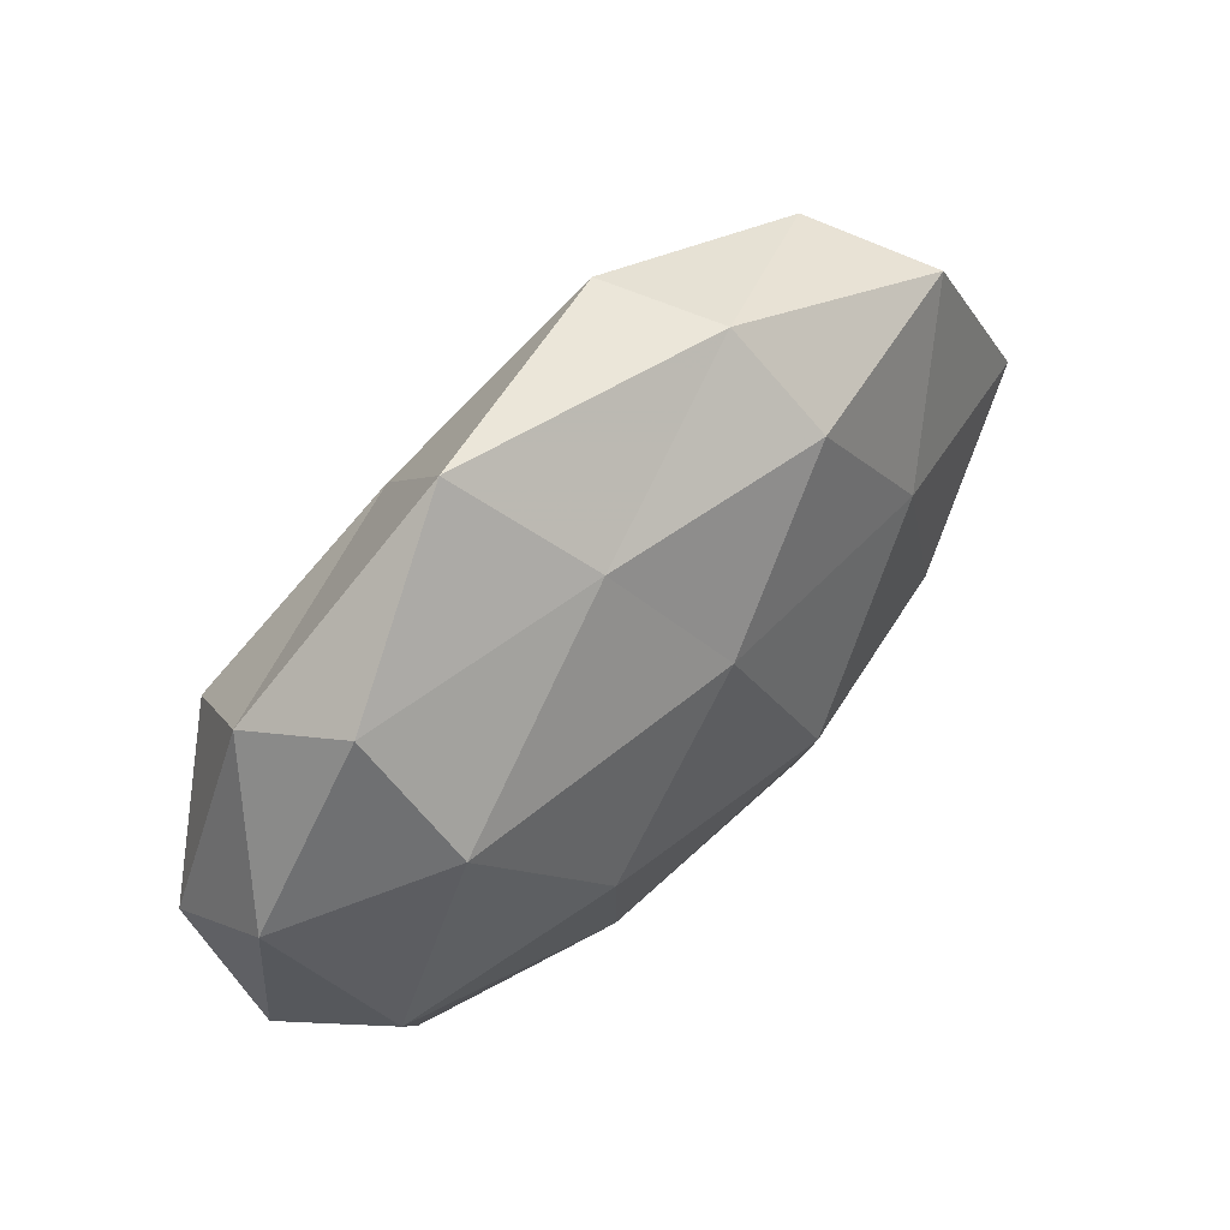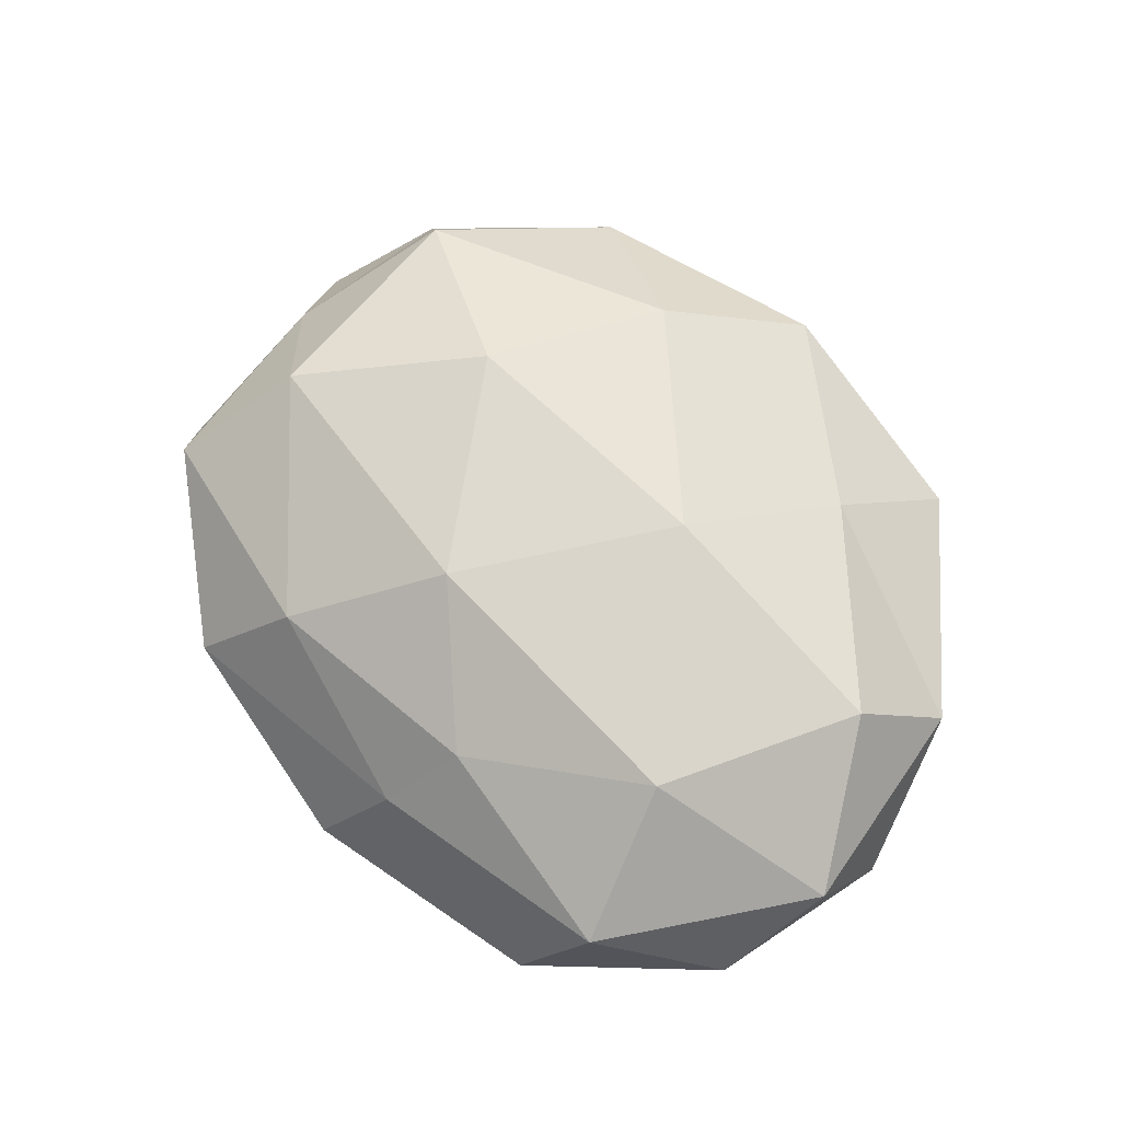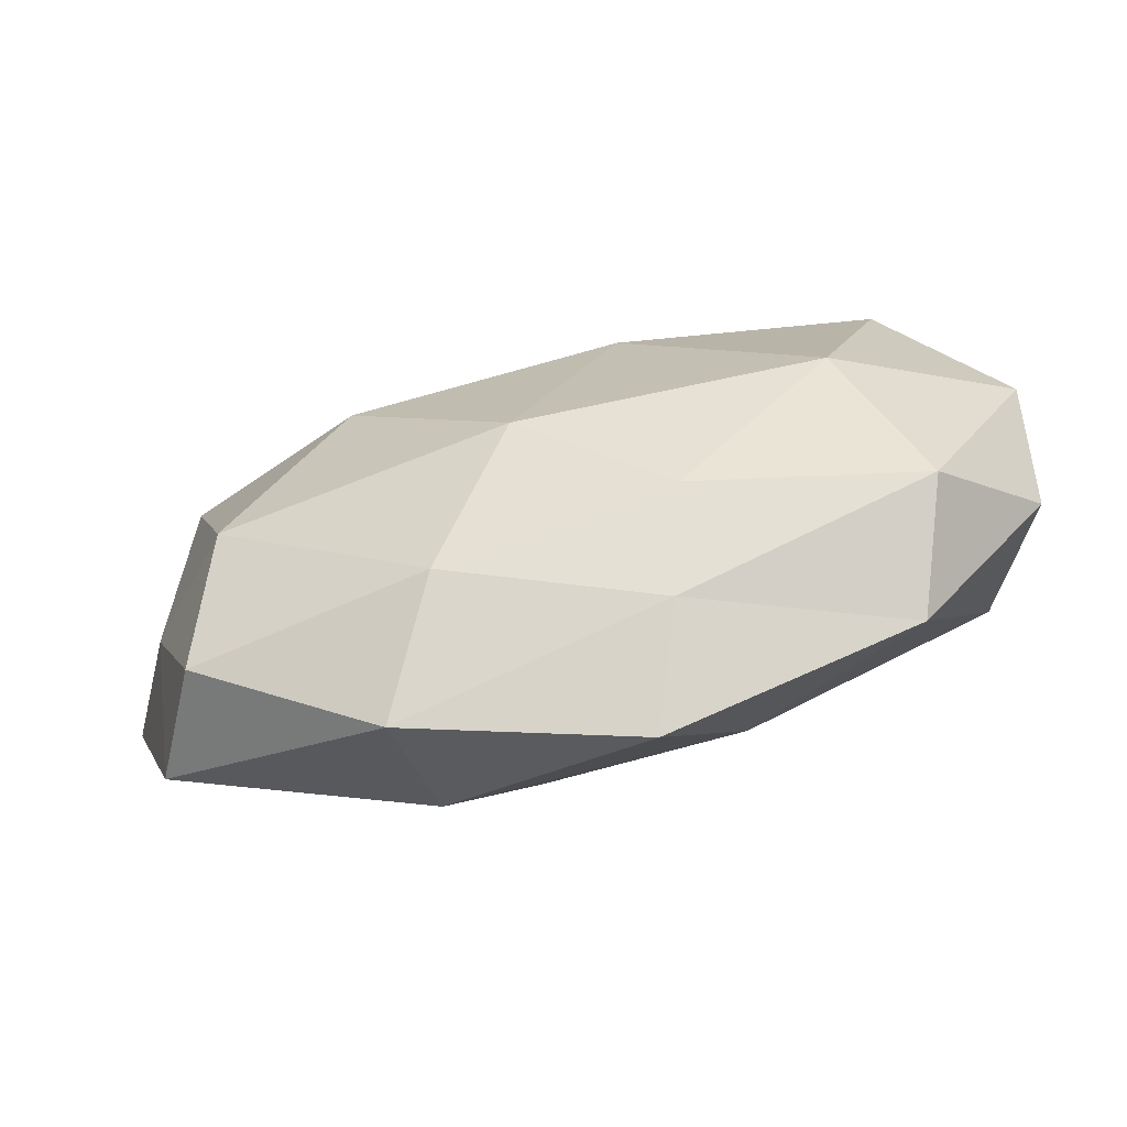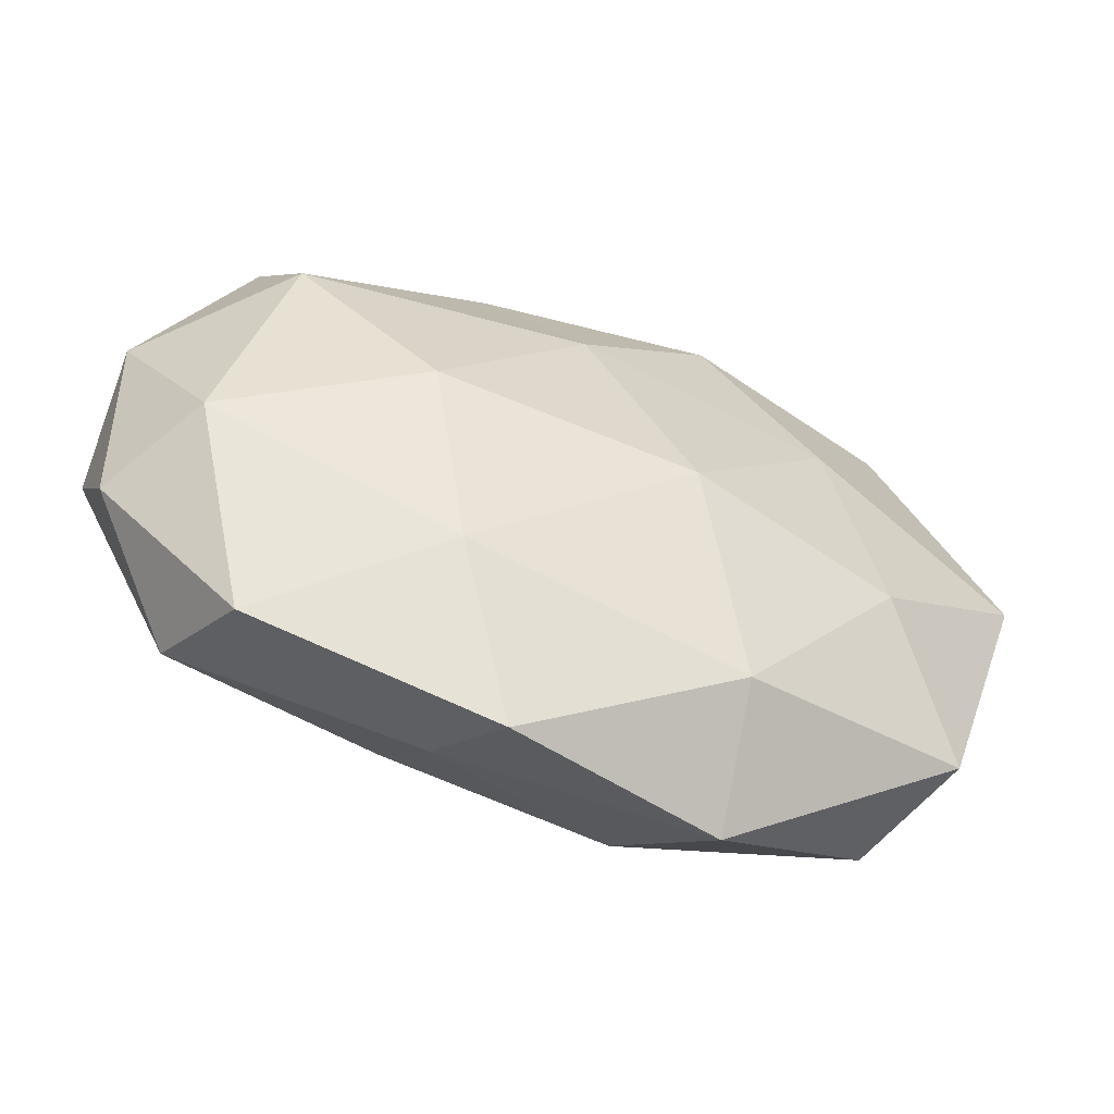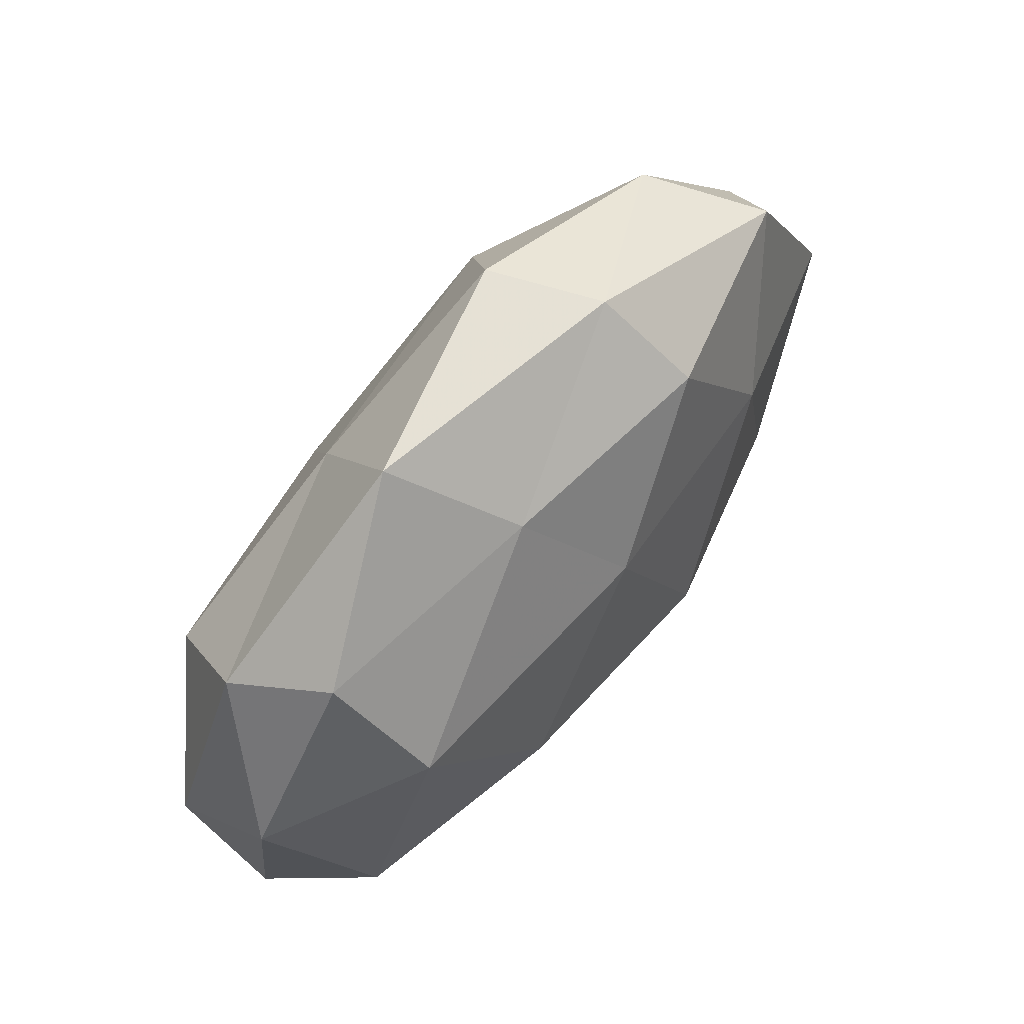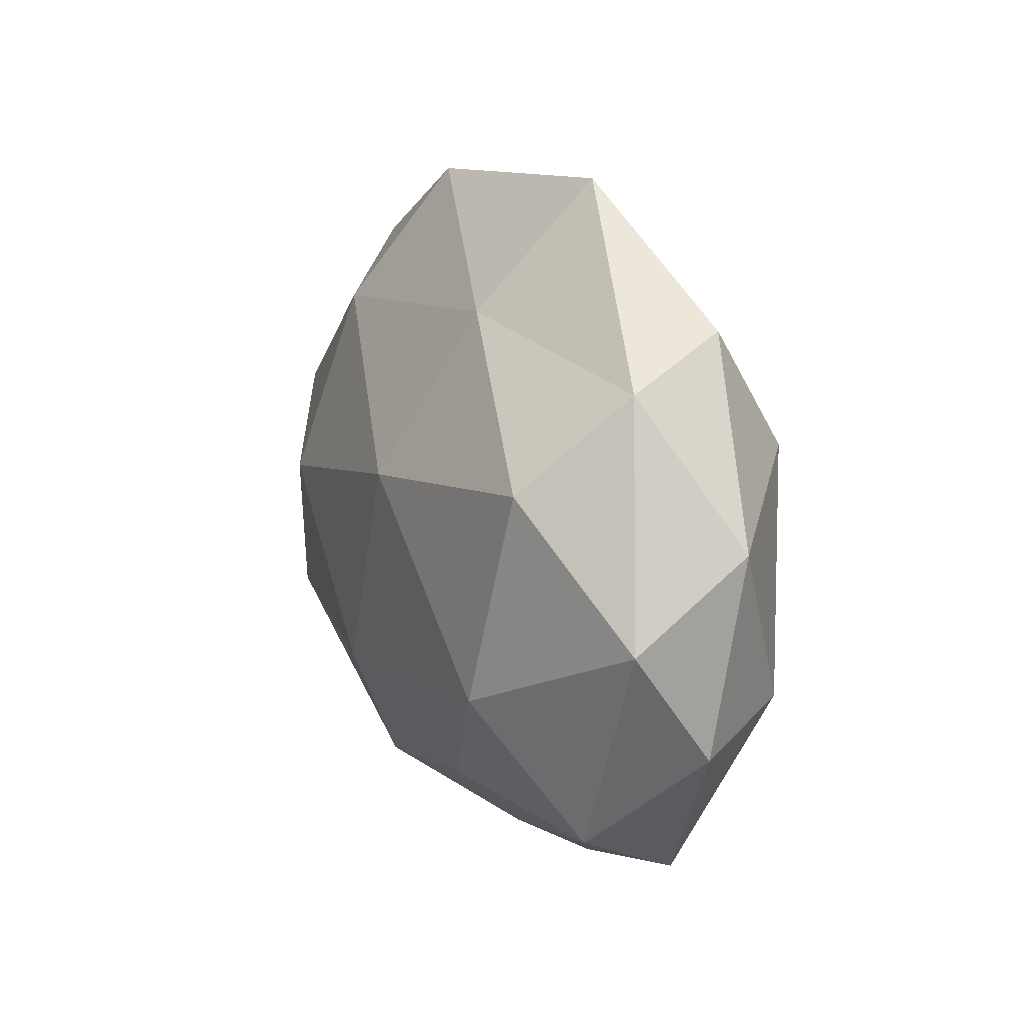
<metadata>
{"format":"obj","ext":"obj","renderer":"f3d","projection":"perspective","resolution":1024,"background":"white","views":[{"elev":53.3,"azim":133.8,"up":"+Y"},{"elev":68.8,"azim":51.9,"up":"+Z"},{"elev":-73.6,"azim":14.6,"up":"+Y"},{"elev":-55.2,"azim":159.2,"up":"+Y"},{"elev":61.6,"azim":127.5,"up":"+Y"},{"elev":12.8,"azim":68.2,"up":"+Y"}]}
</metadata>
<code>
v 0.02124 0.04314 -0.0005585
v -0.04728 -0.006169 0.004292
v -0.001971 -0.01623 0.021
v 0.04389 0.02245 0.004507
v -0.03294 0.03296 0.004483
v 0.03932 0.01167 0.0162
v 0.0123 0.03081 -0.01214
v 0.01443 -0.02515 -0.01547
v -0.01962 -0.04158 1.785e-05
v -0.02803 0.01085 -0.0171
v -0.04871 0.01548 0.001215
v 0.006193 -0.04298 -0.007236
v -0.00556 0.04272 0.006737
v 0.01398 -0.02731 0.01321
v -0.04252 0.01215 0.01304
v 0.02013 -0.004282 -0.02101
v -0.01801 -0.03115 -0.01338
v -0.04668 -0.02467 -0.005412
v 0.03933 0.02796 -0.007427
v 0.002438 0.01448 -0.01977
v -0.03537 -0.0111 -0.01534
v 0.04287 -0.01248 -0.01347
v 0.0103 0.008899 0.02144
v 0.0346 -0.03439 -0.005154
v -0.04034 0.02861 -0.008695
v -0.03551 -0.01487 0.01678
v 0.05196 -0.003466 0.007787
v -0.009611 -0.009295 -0.02189
v 0.05171 0.006213 -0.005181
v 0.01087 -0.03576 0.004156
v 0.05042 -0.01624 -0.001774
v -0.03989 -0.02926 0.007122
v 0.03575 0.01427 -0.01711
v 0.03951 -0.02798 0.00786
v 0.03204 -0.01259 0.01856
v -0.01164 0.04014 -0.005281
v -0.0148 0.02655 0.01606
v -0.05516 0.003281 -0.008916
v 0.01722 0.02829 0.01182
v -0.01219 -0.03267 0.01216
v -0.02078 0.004124 0.02186
v -0.01481 0.02985 -0.01521
f 15 11 2
f 5 11 15
f 12 17 8
f 12 9 17
f 9 18 17
f 1 4 19
f 1 19 7
f 17 18 21
f 8 16 22
f 12 8 24
f 8 22 24
f 5 25 11
f 15 2 26
f 4 6 27
f 8 28 16
f 17 28 8
f 28 10 20
f 16 28 20
f 28 21 10
f 17 21 28
f 19 4 29
f 4 27 29
f 12 30 9
f 12 24 30
f 24 22 31
f 31 22 29
f 29 27 31
f 18 32 2
f 9 32 18
f 26 2 32
f 7 19 33
f 7 33 20
f 20 33 16
f 22 16 33
f 29 33 19
f 22 33 29
f 30 34 14
f 24 34 30
f 24 31 34
f 34 31 27
f 35 3 14
f 23 3 35
f 6 23 35
f 35 27 6
f 14 34 35
f 34 27 35
f 1 7 36
f 13 1 36
f 13 36 5
f 36 25 5
f 13 5 37
f 5 15 37
f 38 2 11
f 18 2 38
f 38 10 21
f 21 18 38
f 25 10 38
f 11 25 38
f 39 4 1
f 39 6 4
f 13 39 1
f 39 23 6
f 13 37 39
f 37 23 39
f 40 14 3
f 40 3 26
f 30 40 9
f 30 14 40
f 9 40 32
f 32 40 26
f 23 41 3
f 26 3 41
f 41 15 26
f 37 15 41
f 37 41 23
f 42 7 20
f 20 10 42
f 25 42 10
f 36 7 42
f 36 42 25

</code>
